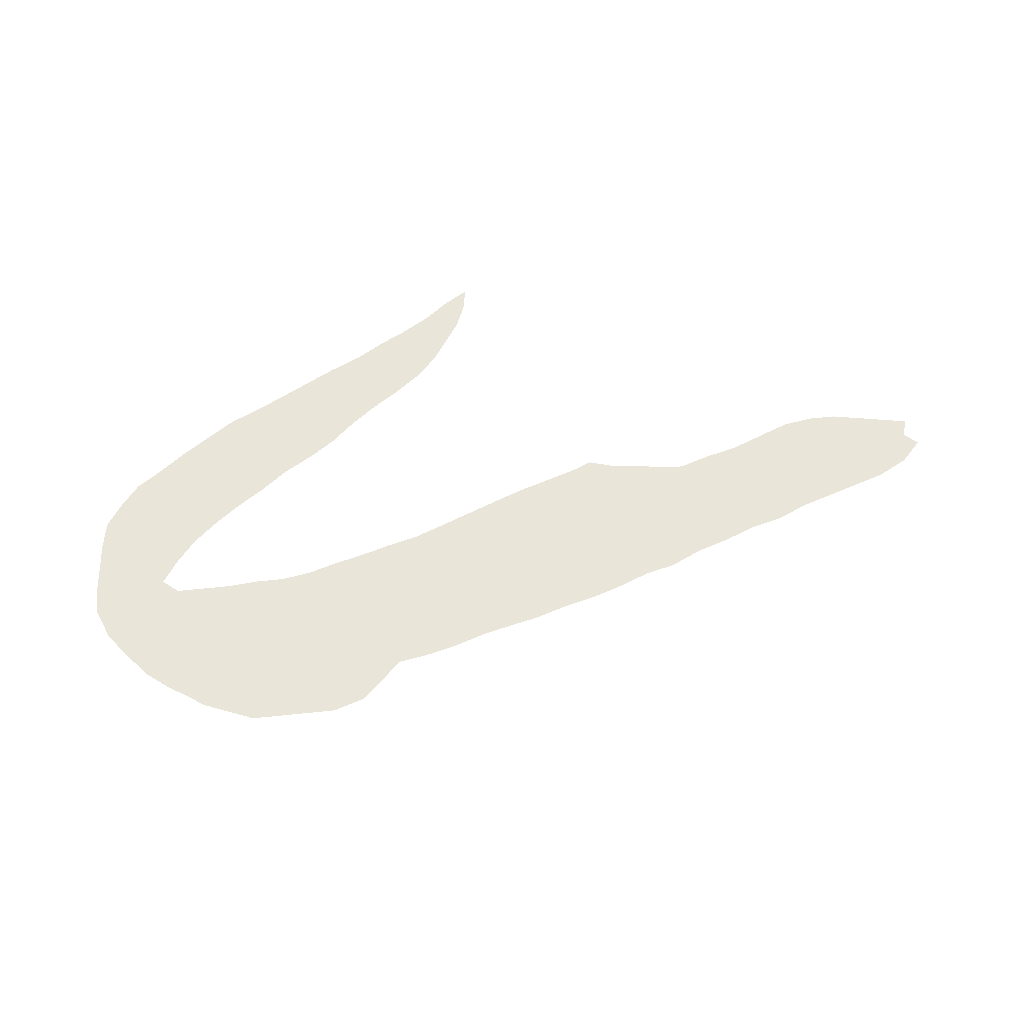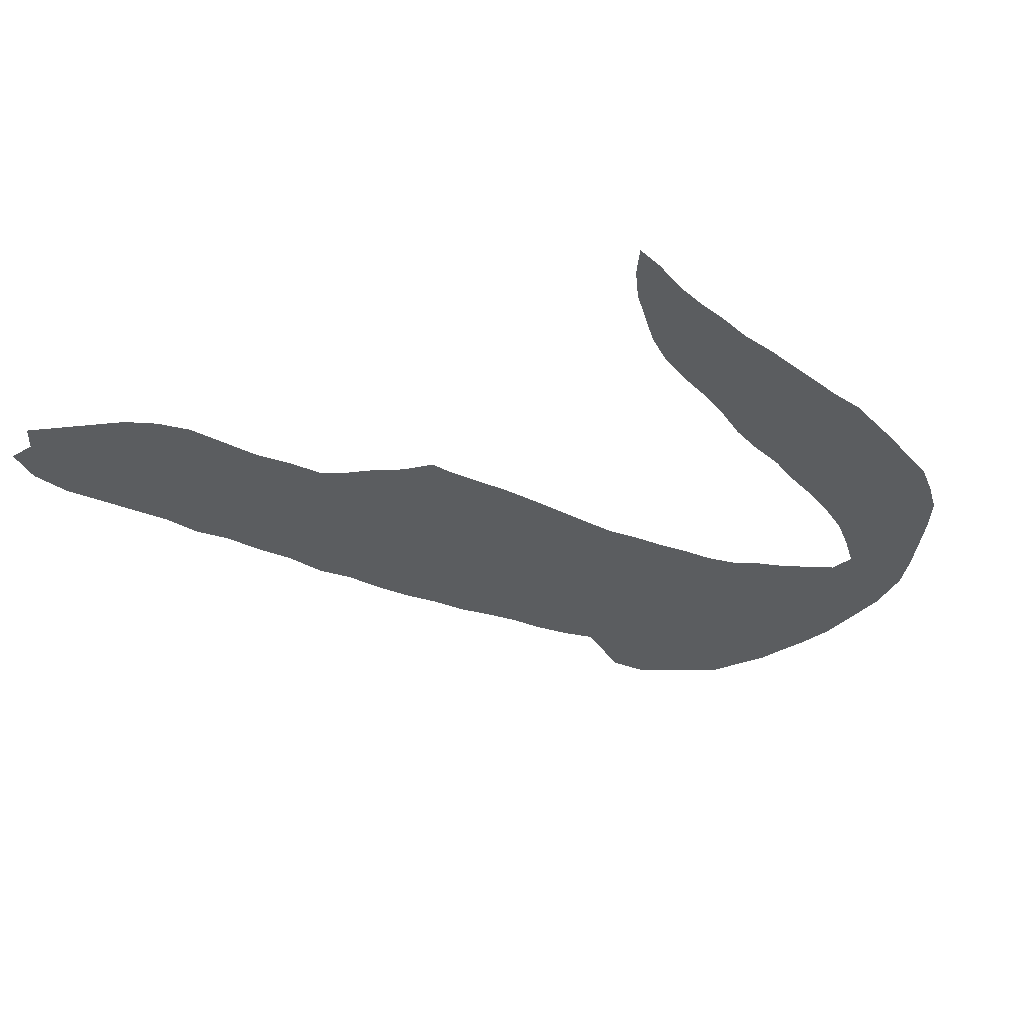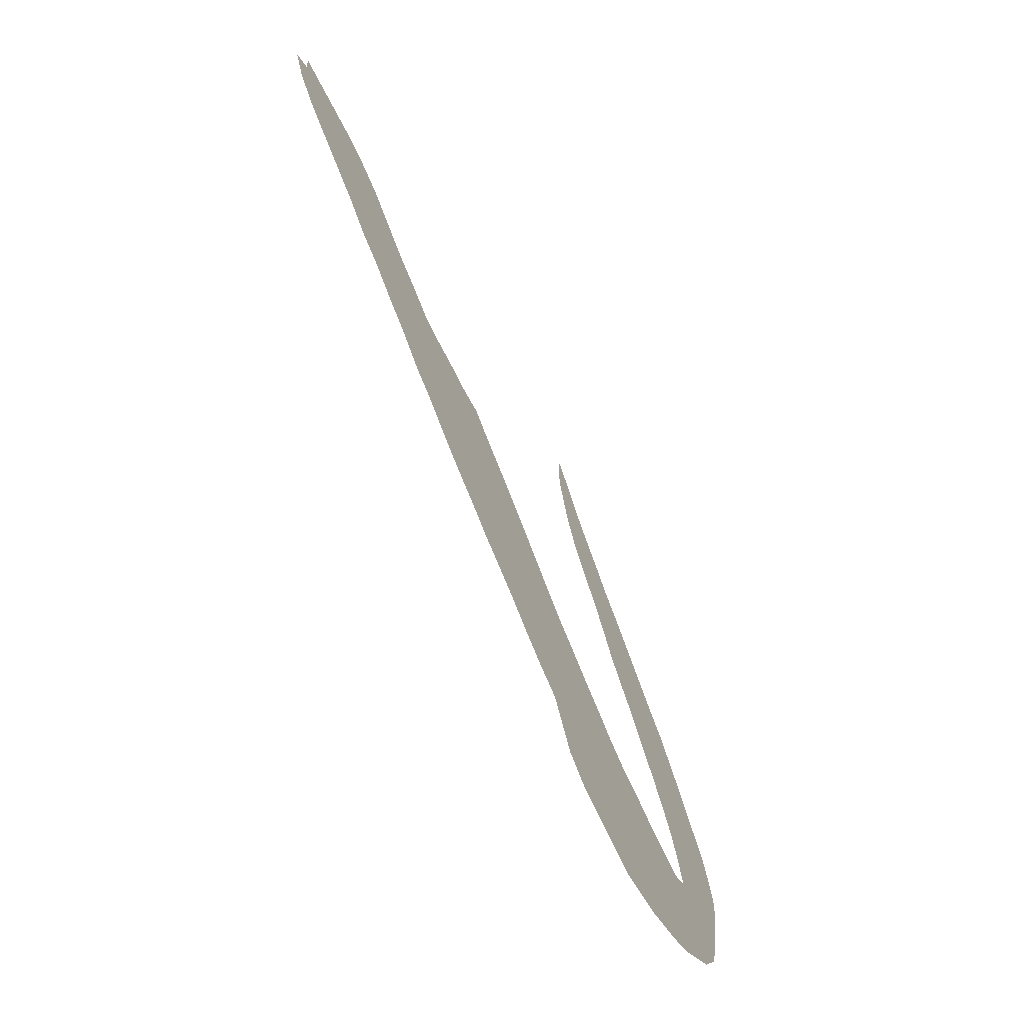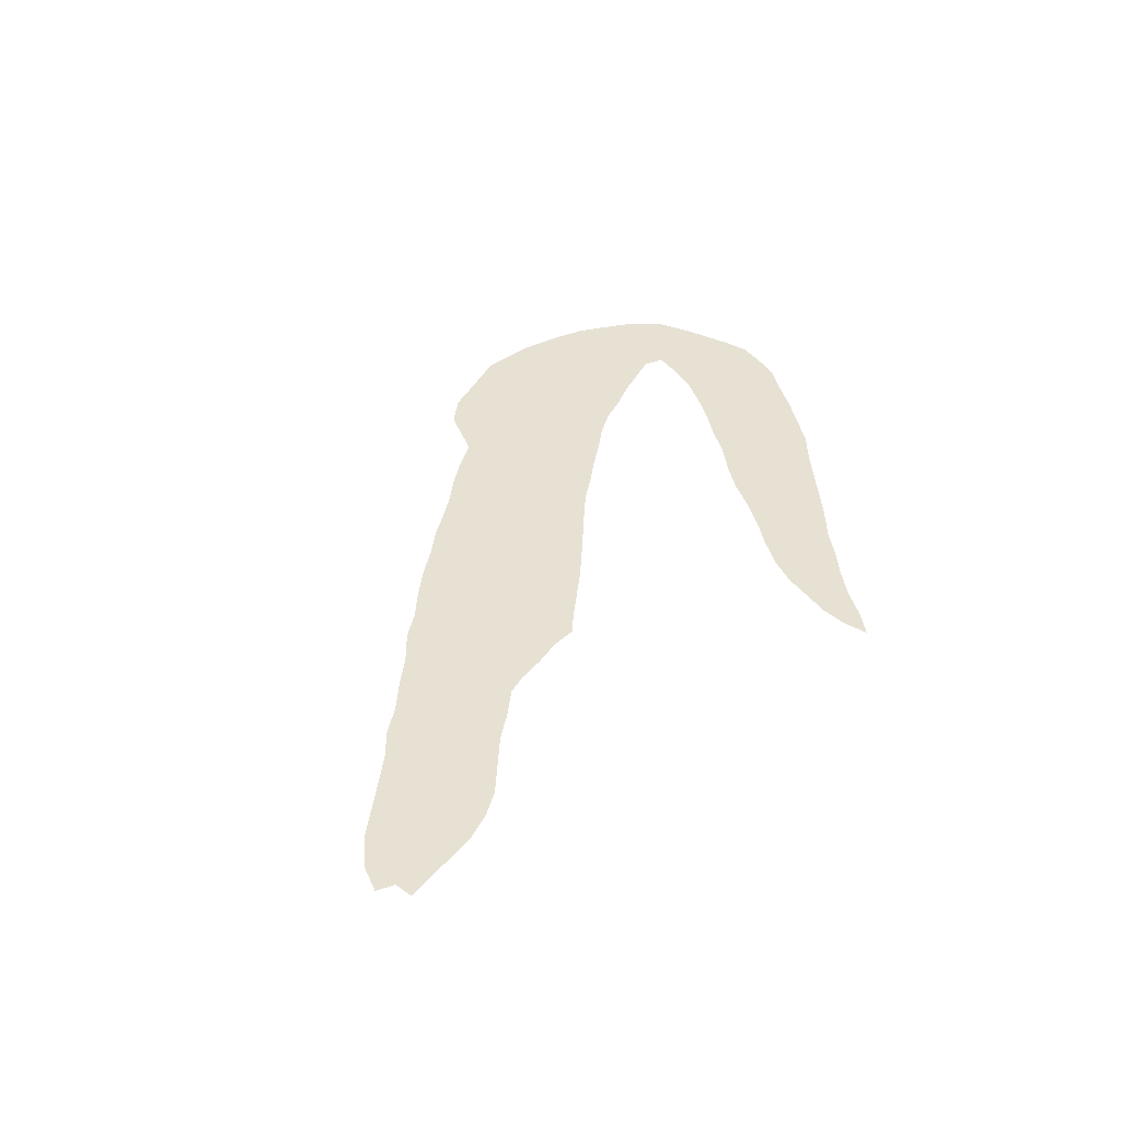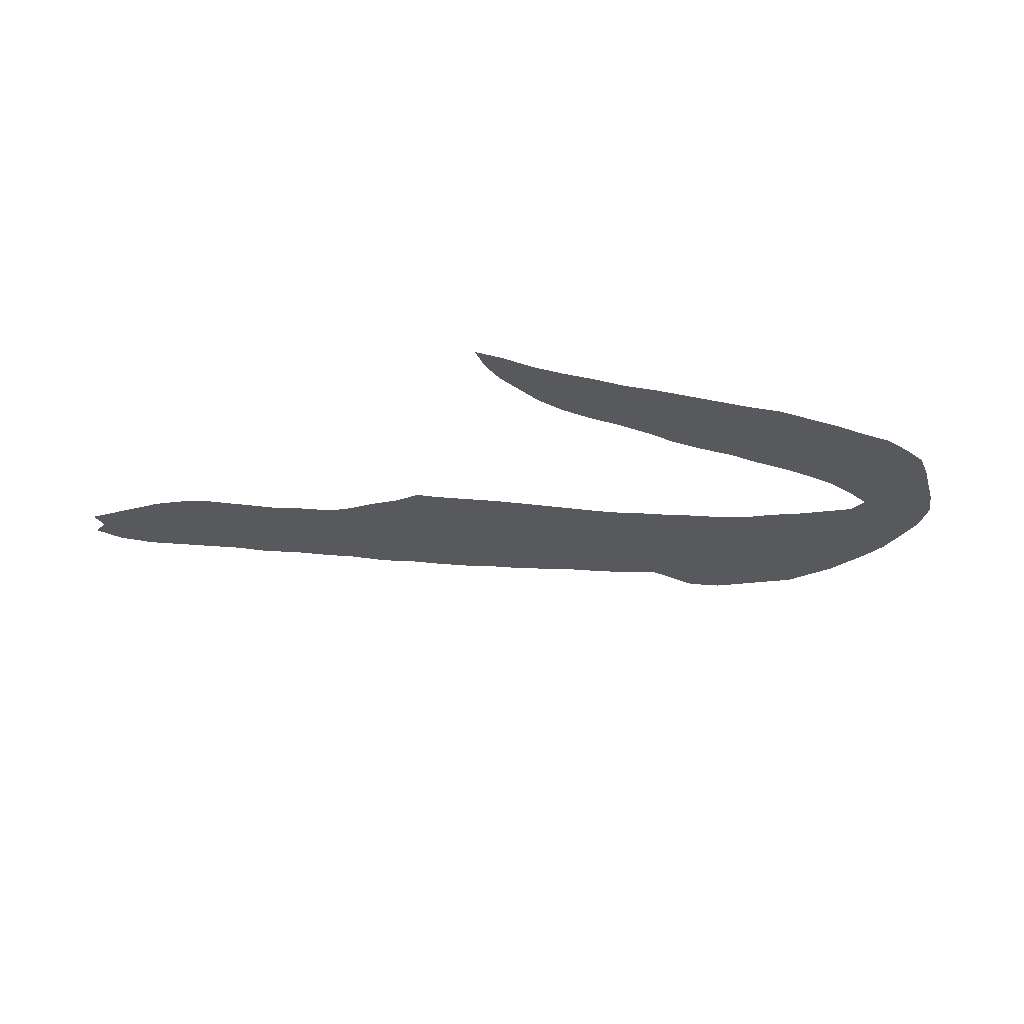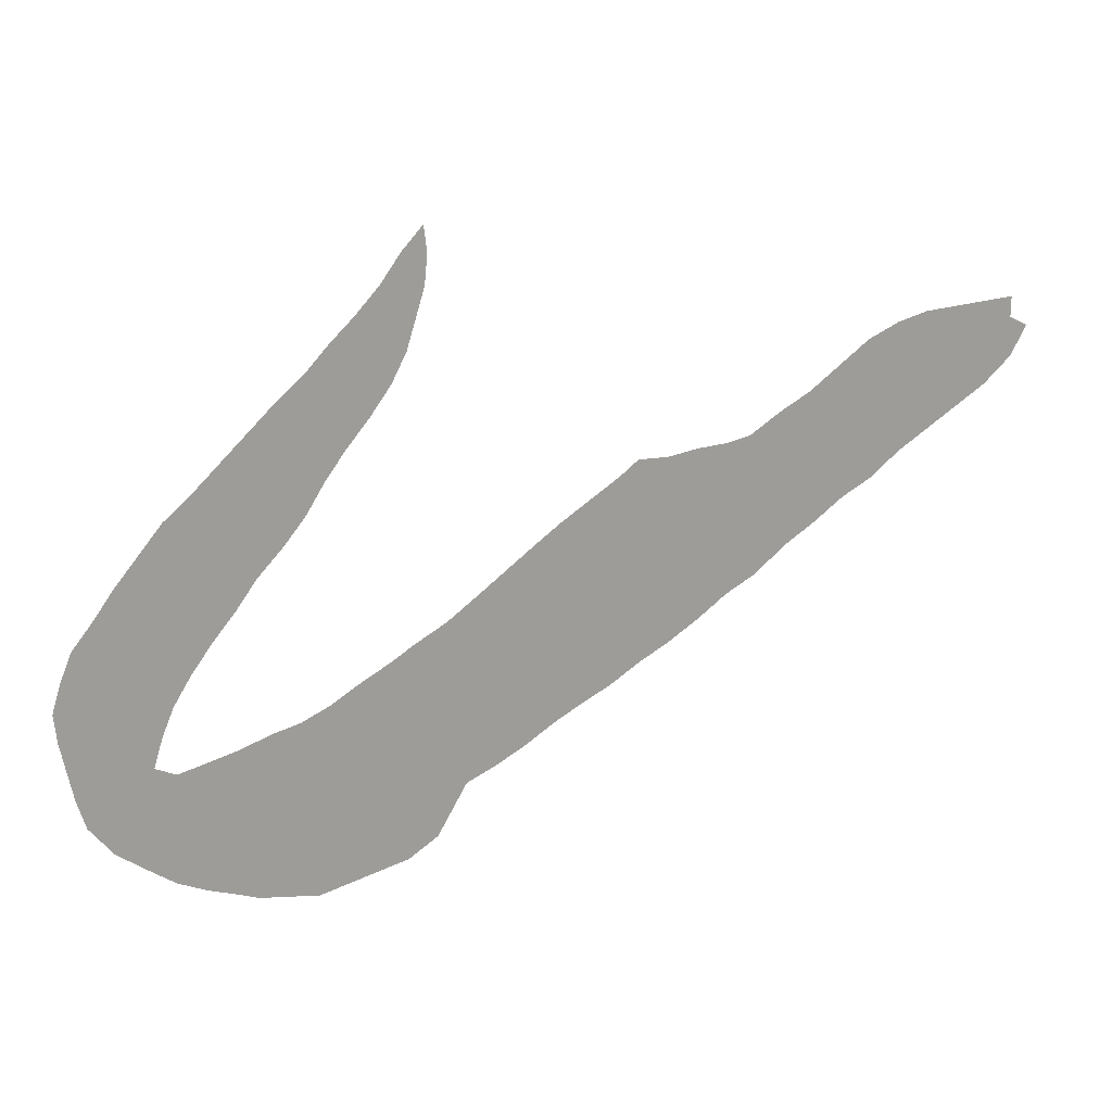
<metadata>
{"format":"obj","ext":"obj","renderer":"f3d","projection":"perspective","resolution":1024,"background":"white","views":[{"elev":57.8,"azim":10.5,"up":"+Z"},{"elev":46.7,"azim":166.7,"up":"+Y"},{"elev":-61.7,"azim":117.2,"up":"+Y"},{"elev":38.8,"azim":131.3,"up":"+Z"},{"elev":-29.1,"azim":-152.9,"up":"+Z"},{"elev":19.5,"azim":-16.2,"up":"+Y"}]}
</metadata>
<code>
v 0.08978 0.3808 0
v 0.1145 0.4118 0
v 0.1424 0.4365 0
v 0.1734 0.4675 0
v 0.1981 0.4923 0
v 0.2229 0.517 0
v 0.2539 0.5449 0
v 0.2786 0.5728 0
v 0.3034 0.5975 0
v 0.3282 0.6254 0
v 0.3498 0.6563 0
v 0.3715 0.6811 0
v 0.3746 0.6532 0
v 0.3715 0.6223 0
v 0.3622 0.5913 0
v 0.3529 0.5604 0
v 0.3375 0.5294 0
v 0.3158 0.4985 0
v 0.291 0.4675 0
v 0.2693 0.4365 0
v 0.2508 0.4056 0
v 0.2291 0.3777 0
v 0.2012 0.3468 0
v 0.1796 0.3158 0
v 0.1548 0.2848 0
v 0.1331 0.2539 0
v 0.1145 0.2229 0
v 0.1022 0.192 0
v 0.09288 0.161 0
v 0.1145 0.1517 0
v 0.1455 0.161 0
v 0.1765 0.1703 0
v 0.2074 0.1827 0
v 0.2384 0.192 0
v 0.2693 0.2074 0
v 0.2972 0.226 0
v 0.3282 0.2446 0
v 0.356 0.2632 0
v 0.387 0.2817 0
v 0.4149 0.3034 0
v 0.4458 0.3282 0
v 0.4768 0.3529 0
v 0.5046 0.3746 0
v 0.5356 0.3963 0
v 0.5666 0.418 0
v 0.5851 0.4334 0
v 0.6161 0.4334 0
v 0.6471 0.4396 0
v 0.678 0.4427 0
v 0.7028 0.4489 0
v 0.7338 0.4706 0
v 0.7647 0.4892 0
v 0.7957 0.5139 0
v 0.8266 0.5387 0
v 0.8576 0.5542 0
v 0.8885 0.5635 0
v 0.9195 0.5666 0
v 0.9505 0.5697 0
v 0.9814 0.5728 0
v 0.9814 0.5511 0
v 1 0.5418 0
v 0.9845 0.5108 0
v 0.9567 0.483 0
v 0.9257 0.4613 0
v 0.8947 0.4396 0
v 0.8638 0.418 0
v 0.8359 0.3932 0
v 0.805 0.3746 0
v 0.774 0.3498 0
v 0.743 0.3282 0
v 0.7121 0.3003 0
v 0.6811 0.2817 0
v 0.6502 0.257 0
v 0.6192 0.2353 0
v 0.5882 0.2167 0
v 0.5573 0.1951 0
v 0.5294 0.1796 0
v 0.4985 0.161 0
v 0.4675 0.1393 0
v 0.4365 0.1207 0
v 0.4056 0.1053 0
v 0.3901 0.0774 0
v 0.3746 0.04954 0
v 0.3437 0.02786 0
v 0.3127 0.01858 0
v 0.2817 0.009288 0
v 0.2508 0 0
v 0.2198 0.003096 0
v 0.1888 0.006192 0
v 0.1703 0.01238 0
v 0.1393 0.02167 0
v 0.1084 0.03406 0
v 0.08049 0.05263 0
v 0.04954 0.0743 0
v 0.02477 0.1053 0
v 0.01548 0.1362 0
v 0.009288 0.1672 0
v 0.003096 0.1981 0
v 0 0.2291 0
v 0.009288 0.2601 0
v 0.02167 0.291 0
v 0.04334 0.3189 0
v 0.06502 0.3498 0
v 0.08978 0.3808 0
f 55 64 56
f 8 18 17
f 49 71 70
f 49 70 50
f 50 68 51
f 4 22 21
f 50 70 69
f 50 69 68
f 82 85 84
f 82 84 83
f 43 75 74
f 9 16 15
f 8 17 16
f 8 16 9
f 45 73 72
f 56 64 57
f 60 62 61
f 58 62 60
f 58 60 59
f 51 68 52
f 52 68 67
f 53 65 54
f 54 65 55
f 55 65 64
f 29 97 96
f 29 95 94
f 29 96 95
f 86 88 87
f 33 88 86
f 7 18 8
f 7 19 18
f 6 19 7
f 3 22 4
f 1 103 25
f 10 15 14
f 9 15 10
f 38 80 79
f 38 79 39
f 39 79 78
f 41 77 76
f 42 75 43
f 42 76 75
f 41 76 42
f 44 73 45
f 44 74 73
f 43 74 44
f 45 72 47
f 57 64 63
f 58 63 62
f 57 63 58
f 53 66 65
f 52 67 66
f 52 66 53
f 30 94 93
f 29 94 30
f 30 93 92
f 30 92 91
f 1 24 2
f 1 25 24
f 25 103 102
f 11 14 13
f 10 14 11
f 11 13 12
f 39 78 40
f 40 78 77
f 40 77 41
f 48 72 71
f 47 72 48
f 48 71 49
f 45 47 46
f 27 100 99
f 27 101 100
f 34 86 85
f 33 86 34
f 4 21 20
f 4 20 5
f 5 20 6
f 6 20 19
f 28 98 97
f 28 97 29
f 28 99 98
f 27 99 28
f 25 102 26
f 26 102 101
f 26 101 27
f 36 81 37
f 37 80 38
f 37 81 80
f 2 24 23
f 2 23 3
f 3 23 22
f 35 85 82
f 34 85 35
f 35 82 81
f 35 81 36
f 32 90 89
f 32 89 88
f 32 88 33
f 30 91 31
f 31 91 90
f 31 90 32

</code>
